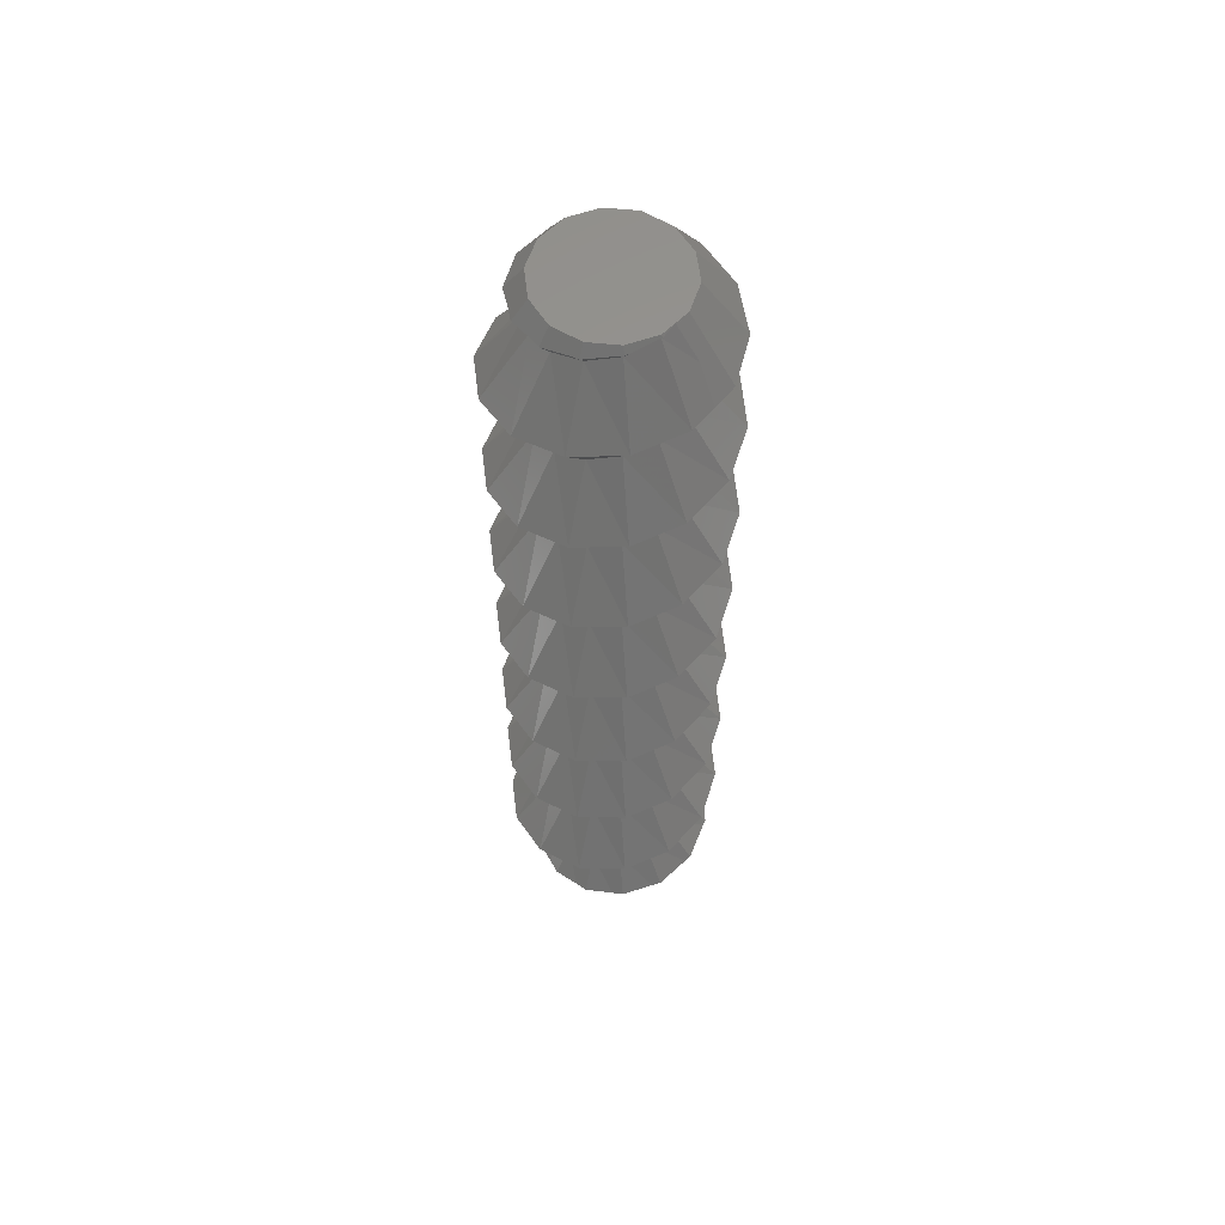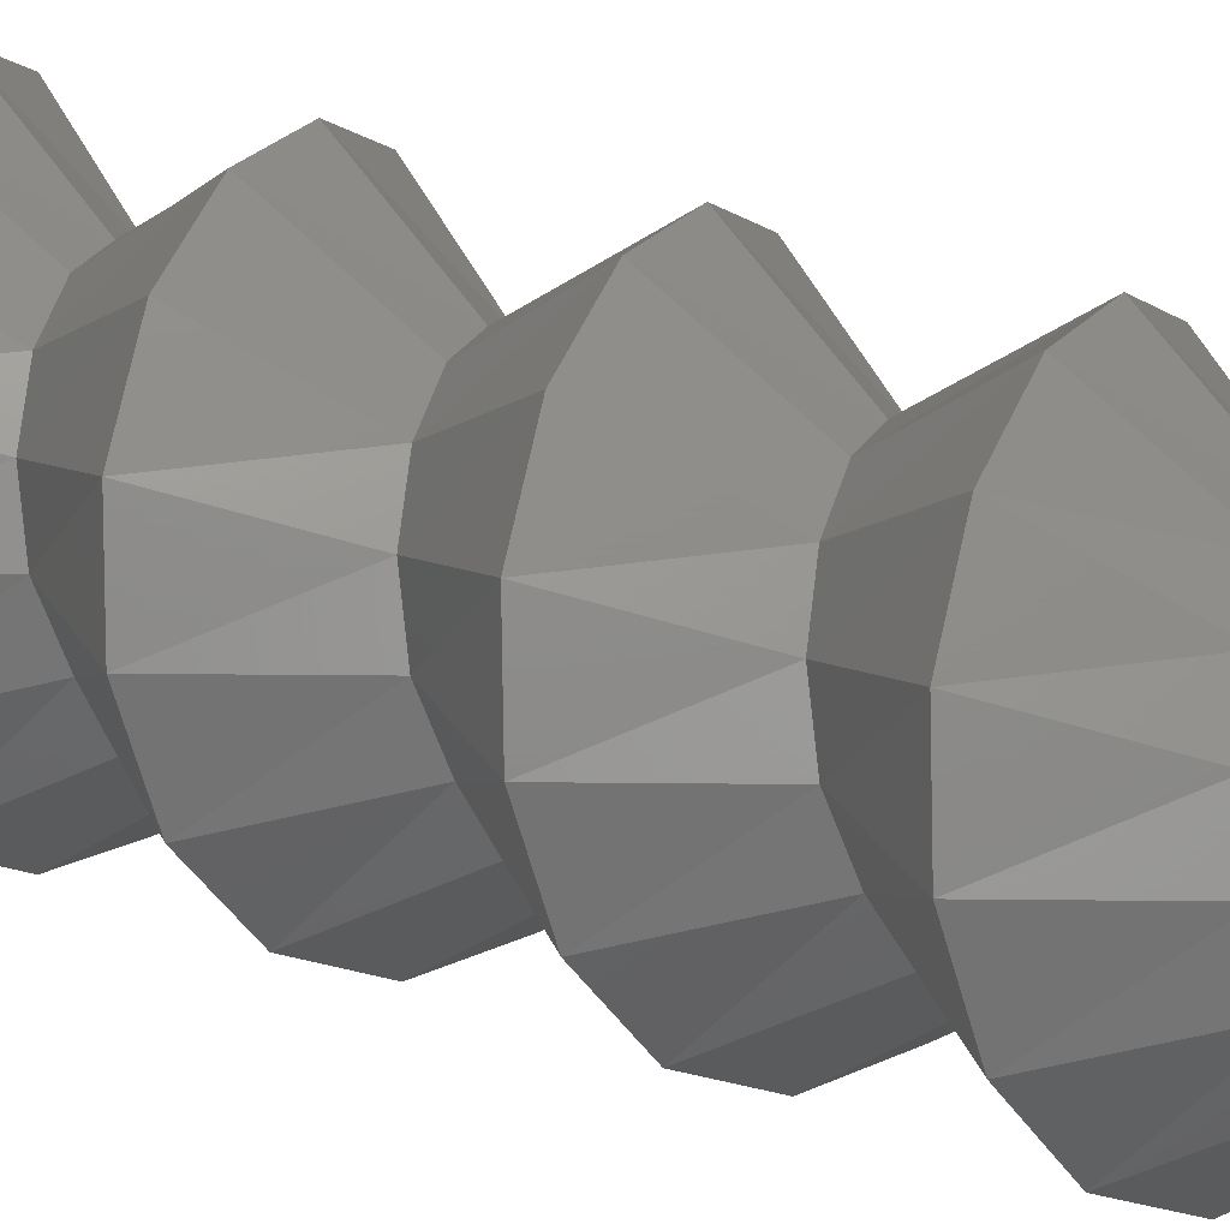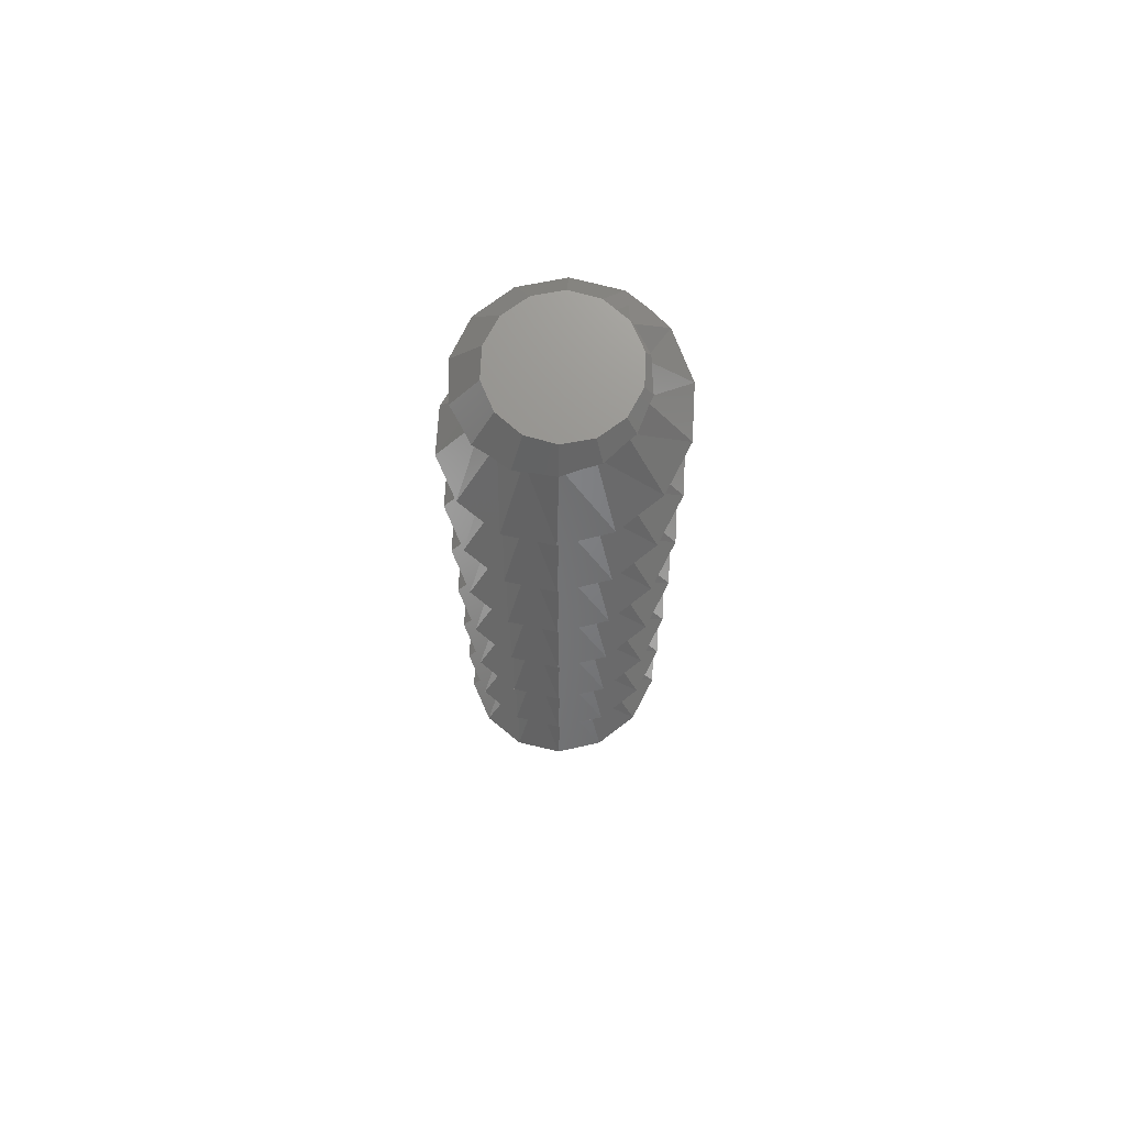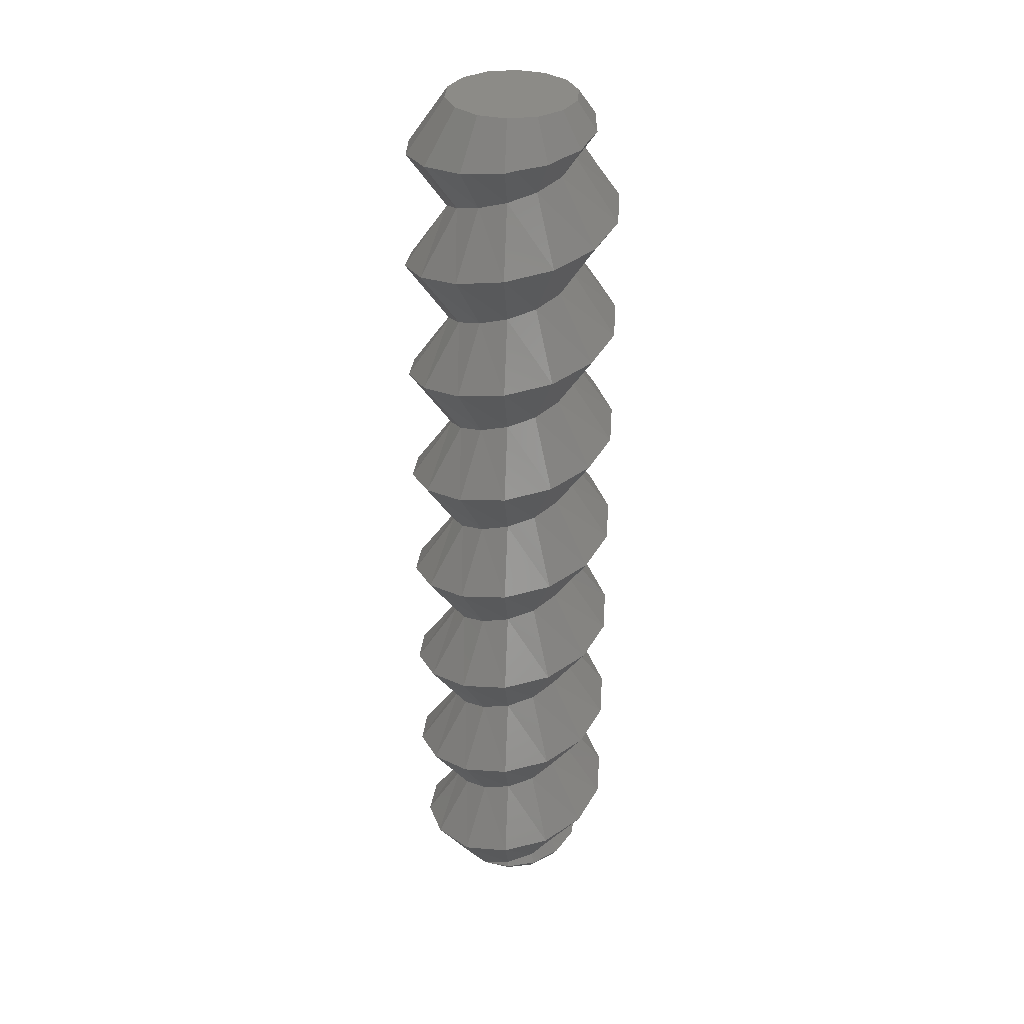
<metadata>
{"format":"stl","ext":"stl","renderer":"f3d","projection":"perspective","resolution":1024,"background":"white","views":[{"elev":59.2,"azim":-45.5,"up":"+Z"},{"elev":20.4,"azim":126.2,"up":"+Y"},{"elev":71.6,"azim":-138.8,"up":"+Z"},{"elev":33.7,"azim":119.8,"up":"+Z"}]}
</metadata>
<code>
# stl→obj: 300 verts, 596 faces
v 2.1 0 0
v 1.982 0.9544 0.1429
v 1.892 0.911 0.2857
v 1.914 1.051 0.1538
v 1.309 1.642 0.5714
v 1.545 1.626 0.2553
v 1.434 1.798 0.2857
v 1.227 1.914 0.3077
v 0.534 2.34 0.4286
v 0.4672 2.047 0.8571
v 0.1797 2.362 0.4615
v -0.4672 2.047 1.143
v -0.5562 2.437 0.5714
v -0.9949 2.259 0.6154
v -1.309 1.642 1.429
v -1.14 2.207 0.6383
v -1.621 2.033 0.7143
v -2.018 1.594 0.7692
v -1.892 0.911 1.714
v -2.432 1.171 0.8571
v -2.576 0.6865 0.9041
v -2.634 0.4905 0.9231
v -2.1 0 2
v -2.8 0 1
v -2.667 -0.8177 1.077
v -1.892 -0.911 2.286
v -2.613 -1.258 1.143
v -2.395 -1.569 1.178
v -2.07 -2.034 1.231
v -1.309 -1.642 2.571
v -1.87 -2.345 1.286
v -0.942 -2.867 1.385
v -0.6898 -3.022 1.429
v -0.4672 -2.047 2.857
v 0.4913 -3.097 1.538
v 0.4672 -2.047 3.143
v 0.712 -3.12 1.571
v 0.8878 -3.048 1.589
v 1.918 -2.63 1.692
v 1.309 -1.642 3.429
v 2.057 -2.58 1.714
v 3.012 -1.528 1.846
v 1.892 -0.911 3.714
v 3.063 -1.475 1.857
v 3.081 -1.415 1.863
v 3.5 0 2
v 2.1 0 4
v 3.153 1.519 2.286
v 1.892 0.911 4.286
v 2.182 2.736 2.571
v 1.309 1.642 4.571
v 0.7788 3.412 2.857
v 0.4672 2.047 4.857
v -0.7788 3.412 3.143
v -0.4672 2.047 5.143
v -2.182 2.736 3.429
v -1.309 1.642 5.429
v -3.153 1.519 3.714
v -1.892 0.911 5.714
v -3.5 0 4
v -2.1 0 6
v -3.153 -1.519 4.286
v -1.892 -0.911 6.286
v -2.182 -2.736 4.571
v -1.309 -1.642 6.571
v -0.7788 -3.412 4.857
v -0.4672 -2.047 6.857
v 0.7788 -3.412 5.143
v 0.4672 -2.047 7.143
v 2.182 -2.736 5.429
v 1.309 -1.642 7.429
v 3.153 -1.519 5.714
v 1.892 -0.911 7.714
v 3.5 0 6
v 2.1 0 8
v 3.153 1.519 6.286
v 1.892 0.911 8.286
v 2.182 2.736 6.571
v 1.309 1.642 8.571
v 0.7788 3.412 6.857
v 0.4672 2.047 8.857
v -0.7788 3.412 7.143
v -0.4672 2.047 9.143
v -2.182 2.736 7.429
v -1.309 1.642 9.429
v -3.153 1.519 7.714
v -1.892 0.911 9.714
v -3.5 0 8
v -2.1 0 10
v -3.153 -1.519 8.286
v -1.892 -0.911 10.29
v -2.182 -2.736 8.571
v -1.309 -1.642 10.57
v -0.7788 -3.412 8.857
v -0.4672 -2.047 10.86
v 0.7788 -3.412 9.143
v 0.4672 -2.047 11.14
v 2.182 -2.736 9.429
v 1.309 -1.642 11.43
v 3.153 -1.519 9.714
v 1.892 -0.911 11.71
v 3.5 0 10
v 2.1 0 12
v 3.153 1.519 10.29
v 1.892 0.911 12.29
v 2.182 2.736 10.57
v 1.309 1.642 12.57
v 0.7788 3.412 10.86
v 0.4672 2.047 12.86
v -0.7788 3.412 11.14
v -0.4672 2.047 13.14
v -2.182 2.736 11.43
v -1.309 1.642 13.43
v -3.153 1.519 11.71
v -1.892 0.911 13.71
v -3.5 0 12
v -2.1 0 14
v -3.153 -1.519 12.29
v -1.892 -0.911 14.29
v -2.182 -2.736 12.57
v -1.309 -1.642 14.57
v -0.7788 -3.412 12.86
v -0.4672 -2.047 14.86
v 0.7788 -3.412 13.14
v 0.4672 -2.047 15.14
v 2.182 -2.736 13.43
v 1.309 -1.642 15.43
v 3.153 -1.519 13.71
v 1.892 -0.911 15.71
v 3.5 0 14
v 2.1 0 16
v 3.153 1.519 14.29
v 1.892 0.911 16.29
v 2.182 2.736 14.57
v 1.309 1.642 16.57
v 0.7788 3.412 14.86
v 0.4672 2.047 16.86
v -0.7788 3.412 15.14
v -0.4672 2.047 17.14
v -2.182 2.736 15.43
v -1.309 1.642 17.43
v -3.153 1.519 15.71
v -1.892 0.911 17.71
v -3.5 0 16
v -2.1 0 18
v -3.153 -1.519 16.29
v -1.892 -0.911 18.29
v -2.182 -2.736 16.57
v -1.309 -1.642 18.57
v -0.7788 -3.412 16.86
v -0.4672 -2.047 18.86
v 0.7788 -3.412 17.14
v 0.4672 -2.047 19.14
v 2.182 -2.736 17.43
v 1.309 -1.642 19.43
v 3.153 -1.519 17.71
v 1.892 -0.911 19.71
v 3.5 0 18
v 2.1 0 20
v 3.153 1.519 18.29
v 1.892 0.911 20.29
v 2.182 2.736 18.57
v 1.309 1.642 20.57
v 0.7788 3.412 18.86
v 0.4672 2.047 20.86
v -0.7788 3.412 19.14
v -0.4672 2.047 21.14
v -2.182 2.736 19.43
v -1.309 1.642 21.43
v -3.153 1.519 19.71
v -1.892 0.911 21.71
v -3.5 0 20
v -2.1 0 22
v -3.153 -1.519 20.29
v -1.892 -0.911 22.29
v -2.182 -2.736 20.57
v -1.309 -1.642 22.57
v -0.7788 -3.412 20.86
v -0.4672 -2.047 22.86
v 0.7788 -3.412 21.14
v 0.4672 -2.047 23.14
v 2.182 -2.736 21.43
v 1.309 -1.642 23.43
v 3.153 -1.519 21.71
v 1.892 -0.911 23.71
v 3.5 0 22
v 2.1 0 24
v 3.153 1.519 22.29
v 1.892 0.911 24.29
v 2.182 2.736 22.57
v 1.309 1.642 24.57
v 0.7788 3.412 22.86
v 0.4672 2.047 24.86
v -0.7788 3.412 23.14
v -0.4672 2.047 25.14
v -2.182 2.736 23.43
v -1.309 1.642 25.43
v -3.153 1.519 23.71
v -1.892 0.911 25.71
v -3.5 0 24
v -2.1 0 26
v -3.153 -1.519 24.29
v -1.892 -0.911 26.29
v -2.182 -2.736 24.57
v -1.309 -1.642 26.57
v -0.7788 -3.412 24.86
v -0.4672 -2.047 26.86
v 0.7788 -3.412 25.14
v 0.4672 -2.047 27.14
v 2.182 -2.736 25.43
v 1.309 -1.642 27.43
v 3.153 -1.519 25.71
v 1.892 -0.911 27.71
v 3.5 0 26
v 2.1 0 28
v 3.153 1.519 26.29
v 1.892 0.911 28.29
v 2.182 2.736 26.57
v 1.309 1.642 28.57
v 0.7788 3.412 26.86
v 0.4672 2.047 28.86
v -0.7788 3.412 27.14
v -0.4672 2.047 29.14
v -2.182 2.736 27.43
v -1.309 1.642 29.43
v -3.153 1.519 27.71
v -1.892 0.911 29.71
v -3.5 0 28
v -2.1 0 30
v -3.153 -1.519 28.29
v -1.892 -0.911 30.29
v -2.182 -2.736 28.57
v -1.309 -1.642 30.57
v -0.7788 -3.412 28.86
v -0.4672 -2.047 30.86
v 0.02726 -3.412 29
v 0.05373 -3.409 29
v 0.7677 -3.363 29.07
v 0.1558 -2.73 30
v 0.0007815 -3.409 29
v 1.559e-06 -2.047 31
v 0.7992 -3.344 29.08
v 2.089 -2.619 29.21
v 2.149 -2.526 29.23
v 2.838 -1.54 29.34
v 2.928 -1.41 29.36
v 2.951 -1.227 29.38
v 3.15 0 29.5
v 3.067 0.2453 29.54
v 2.829 1.051 29.62
v 2.748 1.323 29.64
v 2.515 1.561 29.69
v 1.839 2.306 29.79
v 1.457 2.445 29.85
v 1.015 2.624 29.89
v 0.6341 2.778 29.93
v 0.1558 2.73 30
v -0.6119 2.681 30.07
v -1.085 2.391 30.15
v -1.652 2.072 30.21
v -1.957 1.598 30.3
v -1.992 1.543 30.31
v -2.297 1.106 30.36
v -2.383 0.4089 30.46
v -2.45 0 30.5
v -2.335 -0.3393 30.55
v -2.201 -0.7358 30.62
v -2.117 -1.019 30.64
v -1.522 -1.627 30.77
v -1.403 -1.759 30.79
v -0.5332 -2.073 30.92
v -1.258 -1.811 30.81
v -0.4783 -2.096 30.93
v 1.309 -1.642 0
v 1.892 0.911 0
v 1.892 -0.911 0
v 1.309 1.642 0
v 0.4672 -2.047 0
v 0.4672 2.047 0
v -0.4672 -2.047 0
v -0.4672 2.047 0
v -1.309 -1.642 0
v -1.309 1.642 0
v -1.892 -0.911 0
v -1.892 0.911 0
v -2.1 0 0
v 2.1 0 31
v 1.892 0.911 31
v 1.309 1.642 31
v 1.892 -0.911 31
v 0.4672 2.047 31
v 1.309 -1.642 31
v 0.4672 -2.047 31
v -0.4672 2.047 31
v -1.309 1.642 31
v -1.892 0.911 31
v -1.309 -1.642 31
v -0.4672 -2.047 31
v -2.1 0 31
v -1.892 -0.911 31
f 1 2 3
f 2 4 3
f 5 6 7
f 5 4 6
f 4 5 3
f 5 7 8
f 5 9 10
f 9 5 8
f 10 9 11
f 11 12 10
f 12 11 13
f 12 13 14
f 14 15 12
f 15 16 17
f 15 14 16
f 15 17 18
f 18 19 15
f 19 18 20
f 21 19 20
f 19 21 22
f 23 22 24
f 22 23 19
f 25 23 24
f 25 26 23
f 26 25 27
f 28 26 27
f 26 28 29
f 29 30 26
f 30 29 31
f 32 30 31
f 30 33 34
f 33 30 32
f 35 34 33
f 35 36 34
f 36 35 37
f 36 38 39
f 38 36 37
f 39 40 36
f 40 39 41
f 41 42 40
f 42 43 40
f 43 42 44
f 43 45 46
f 45 43 44
f 46 47 43
f 46 1 3
f 48 46 3
f 46 48 47
f 47 48 49
f 48 3 5
f 50 48 5
f 48 50 49
f 49 50 51
f 50 5 10
f 52 50 10
f 51 50 52
f 51 52 53
f 52 10 12
f 52 12 54
f 53 52 54
f 55 53 54
f 54 12 15
f 54 15 56
f 55 54 56
f 57 55 56
f 15 19 56
f 56 19 58
f 57 56 58
f 59 57 58
f 19 23 58
f 58 23 60
f 59 58 60
f 61 59 60
f 23 26 60
f 26 62 60
f 62 61 60
f 63 61 62
f 26 30 62
f 30 64 62
f 64 63 62
f 65 63 64
f 30 34 64
f 34 66 64
f 66 65 64
f 66 67 65
f 34 36 66
f 36 68 66
f 68 67 66
f 68 69 67
f 40 68 36
f 40 70 68
f 68 70 69
f 70 71 69
f 43 70 40
f 72 70 43
f 70 72 71
f 72 73 71
f 47 72 43
f 74 72 47
f 72 74 73
f 74 75 73
f 74 47 49
f 76 74 49
f 74 76 75
f 75 76 77
f 76 49 51
f 78 76 51
f 76 78 77
f 77 78 79
f 78 51 53
f 80 78 53
f 79 78 80
f 79 80 81
f 80 53 55
f 80 55 82
f 81 80 82
f 83 81 82
f 82 55 57
f 82 57 84
f 83 82 84
f 85 83 84
f 57 59 84
f 84 59 86
f 85 84 86
f 87 85 86
f 59 61 86
f 86 61 88
f 87 86 88
f 89 87 88
f 61 63 88
f 63 90 88
f 90 89 88
f 91 89 90
f 63 65 90
f 65 92 90
f 92 91 90
f 93 91 92
f 65 67 92
f 67 94 92
f 94 93 92
f 94 95 93
f 67 69 94
f 69 96 94
f 96 95 94
f 96 97 95
f 71 96 69
f 71 98 96
f 96 98 97
f 98 99 97
f 73 98 71
f 100 98 73
f 98 100 99
f 100 101 99
f 75 100 73
f 102 100 75
f 100 102 101
f 102 103 101
f 102 75 77
f 104 102 77
f 102 104 103
f 103 104 105
f 104 77 79
f 106 104 79
f 104 106 105
f 105 106 107
f 106 79 81
f 108 106 81
f 107 106 108
f 107 108 109
f 108 81 83
f 108 83 110
f 109 108 110
f 111 109 110
f 110 83 85
f 110 85 112
f 111 110 112
f 113 111 112
f 85 87 112
f 112 87 114
f 113 112 114
f 115 113 114
f 87 89 114
f 114 89 116
f 115 114 116
f 117 115 116
f 89 91 116
f 91 118 116
f 118 117 116
f 119 117 118
f 91 93 118
f 93 120 118
f 120 119 118
f 121 119 120
f 93 95 120
f 95 122 120
f 122 121 120
f 122 123 121
f 95 97 122
f 97 124 122
f 124 123 122
f 124 125 123
f 99 124 97
f 99 126 124
f 124 126 125
f 126 127 125
f 101 126 99
f 128 126 101
f 126 128 127
f 128 129 127
f 103 128 101
f 130 128 103
f 128 130 129
f 130 131 129
f 130 103 105
f 132 130 105
f 130 132 131
f 131 132 133
f 132 105 107
f 134 132 107
f 132 134 133
f 133 134 135
f 134 107 109
f 136 134 109
f 135 134 136
f 135 136 137
f 136 109 111
f 136 111 138
f 137 136 138
f 139 137 138
f 138 111 113
f 138 113 140
f 139 138 140
f 141 139 140
f 113 115 140
f 140 115 142
f 141 140 142
f 143 141 142
f 115 117 142
f 142 117 144
f 143 142 144
f 145 143 144
f 117 119 144
f 119 146 144
f 146 145 144
f 147 145 146
f 119 121 146
f 121 148 146
f 148 147 146
f 149 147 148
f 121 123 148
f 123 150 148
f 150 149 148
f 150 151 149
f 123 125 150
f 125 152 150
f 152 151 150
f 152 153 151
f 127 152 125
f 127 154 152
f 152 154 153
f 154 155 153
f 129 154 127
f 156 154 129
f 154 156 155
f 156 157 155
f 131 156 129
f 158 156 131
f 156 158 157
f 158 159 157
f 158 131 133
f 160 158 133
f 158 160 159
f 159 160 161
f 160 133 135
f 162 160 135
f 160 162 161
f 161 162 163
f 162 135 137
f 164 162 137
f 163 162 164
f 163 164 165
f 164 137 139
f 164 139 166
f 165 164 166
f 167 165 166
f 166 139 141
f 166 141 168
f 167 166 168
f 169 167 168
f 141 143 168
f 168 143 170
f 169 168 170
f 171 169 170
f 143 145 170
f 170 145 172
f 171 170 172
f 173 171 172
f 145 147 172
f 147 174 172
f 174 173 172
f 175 173 174
f 147 149 174
f 149 176 174
f 176 175 174
f 177 175 176
f 149 151 176
f 151 178 176
f 178 177 176
f 178 179 177
f 151 153 178
f 153 180 178
f 180 179 178
f 180 181 179
f 155 180 153
f 155 182 180
f 180 182 181
f 182 183 181
f 157 182 155
f 184 182 157
f 182 184 183
f 184 185 183
f 159 184 157
f 186 184 159
f 184 186 185
f 186 187 185
f 186 159 161
f 188 186 161
f 186 188 187
f 187 188 189
f 188 161 163
f 190 188 163
f 188 190 189
f 189 190 191
f 190 163 165
f 192 190 165
f 191 190 192
f 191 192 193
f 192 165 167
f 192 167 194
f 193 192 194
f 195 193 194
f 194 167 169
f 194 169 196
f 195 194 196
f 197 195 196
f 169 171 196
f 196 171 198
f 197 196 198
f 199 197 198
f 171 173 198
f 198 173 200
f 199 198 200
f 201 199 200
f 173 175 200
f 175 202 200
f 202 201 200
f 203 201 202
f 175 177 202
f 177 204 202
f 204 203 202
f 205 203 204
f 177 179 204
f 179 206 204
f 206 205 204
f 206 207 205
f 179 181 206
f 181 208 206
f 208 207 206
f 208 209 207
f 183 208 181
f 183 210 208
f 208 210 209
f 210 211 209
f 185 210 183
f 212 210 185
f 210 212 211
f 212 213 211
f 187 212 185
f 214 212 187
f 212 214 213
f 214 215 213
f 214 187 189
f 216 214 189
f 214 216 215
f 215 216 217
f 216 189 191
f 218 216 191
f 216 218 217
f 217 218 219
f 218 191 193
f 220 218 193
f 219 218 220
f 219 220 221
f 220 193 195
f 220 195 222
f 221 220 222
f 223 221 222
f 222 195 197
f 222 197 224
f 223 222 224
f 225 223 224
f 197 199 224
f 224 199 226
f 225 224 226
f 227 225 226
f 199 201 226
f 226 201 228
f 227 226 228
f 229 227 228
f 201 203 228
f 203 230 228
f 230 229 228
f 231 229 230
f 203 205 230
f 205 232 230
f 232 231 230
f 233 231 232
f 205 207 232
f 207 234 232
f 234 233 232
f 234 235 233
f 207 209 234
f 209 236 234
f 236 209 237
f 237 209 238
f 234 239 235
f 240 234 236
f 239 234 240
f 239 241 235
f 238 211 242
f 211 238 209
f 211 243 242
f 244 211 213
f 211 244 243
f 245 213 246
f 213 245 244
f 247 213 215
f 213 247 246
f 248 247 215
f 215 249 248
f 249 215 217
f 250 217 251
f 217 250 249
f 217 252 251
f 252 217 219
f 253 252 219
f 219 254 253
f 254 219 221
f 221 255 254
f 255 221 256
f 221 257 256
f 257 221 223
f 257 223 258
f 258 225 259
f 225 258 223
f 259 225 260
f 225 261 260
f 225 262 261
f 262 225 227
f 262 227 263
f 227 264 263
f 264 227 229
f 264 229 265
f 229 266 265
f 231 266 229
f 266 231 267
f 231 268 267
f 231 269 268
f 269 231 233
f 233 270 269
f 233 271 272
f 233 272 270
f 271 233 235
f 235 273 271
f 235 241 273
f 237 240 236
f 39 274 41
f 274 39 38
f 1 275 2
f 45 276 1
f 276 45 44
f 276 275 1
f 274 275 276
f 274 277 275
f 278 277 274
f 278 279 277
f 280 279 278
f 280 281 279
f 282 281 280
f 282 283 281
f 284 283 282
f 284 285 283
f 285 284 286
f 45 1 46
f 284 25 286
f 25 284 27
f 281 14 13
f 283 14 281
f 14 283 16
f 282 27 284
f 27 282 28
f 285 21 20
f 21 285 286
f 274 44 42
f 44 274 276
f 41 274 42
f 278 38 37
f 38 278 274
f 280 32 282
f 32 280 33
f 280 35 33
f 278 35 280
f 35 278 37
f 32 31 282
f 282 29 28
f 29 282 31
f 277 8 7
f 283 20 18
f 20 283 285
f 286 22 21
f 22 286 24
f 25 24 286
f 6 277 7
f 4 277 6
f 275 4 2
f 4 275 277
f 283 18 17
f 283 17 16
f 279 11 9
f 281 11 279
f 11 281 13
f 279 8 277
f 8 279 9
f 287 249 250
f 249 287 248
f 241 287 288
f 241 288 289
f 287 241 290
f 241 289 291
f 290 241 292
f 292 241 293
f 294 241 291
f 295 241 294
f 296 241 295
f 241 297 298
f 299 241 296
f 241 300 297
f 241 299 300
f 253 289 252
f 297 270 272
f 294 259 295
f 259 294 258
f 289 256 291
f 256 289 255
f 248 287 247
f 260 261 295
f 259 260 295
f 262 295 261
f 263 295 262
f 295 263 296
f 264 265 299
f 299 265 266
f 293 242 292
f 242 293 238
f 289 251 252
f 251 289 288
f 289 254 255
f 254 289 253
f 257 294 291
f 294 257 258
f 257 291 256
f 264 296 263
f 296 264 299
f 297 269 270
f 300 266 267
f 266 300 299
f 300 267 268
f 297 268 269
f 268 297 300
f 271 298 297
f 298 271 273
f 271 297 272
f 292 242 243
f 239 293 241
f 239 238 293
f 237 239 240
f 239 237 238
f 298 273 241
f 292 244 245
f 244 292 243
f 288 250 251
f 250 288 287
f 292 246 290
f 246 292 245
f 290 247 287
f 247 290 246

</code>
